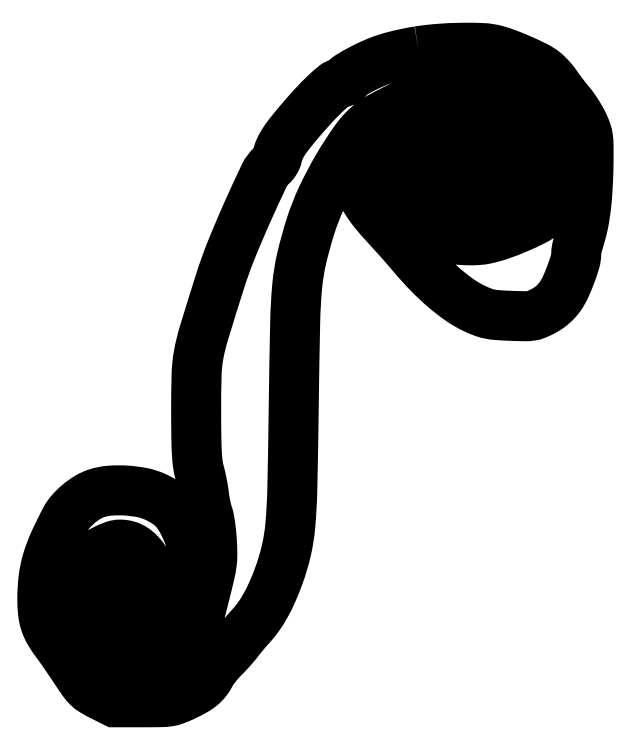
<metadata>
{"format":"dxf","ext":"dxf","renderer":"ezdxf+matplotlib","layout":"modelspace","background":"white","min_lineweight":24,"dpi":150}
</metadata>
<code>
0
SECTION
2
ENTITIES
0
POLYLINE
8
0
66
1
70
1
0
VERTEX
8
0
10
194.5
20
337.1
42
0.01128
0
VERTEX
8
0
10
189.8
20
336.2
42
0.008534
0
VERTEX
8
0
10
184.6
20
335.1
42
0.00864
0
VERTEX
8
0
10
179.8
20
333.9
42
0.01978
0
VERTEX
8
0
10
176.2
20
332.7
42
0.01942
0
VERTEX
8
0
10
170
20
330.2
42
0.01828
0
VERTEX
8
0
10
163.9
20
327.2
42
0.01341
0
VERTEX
8
0
10
158.8
20
324.2
42
0.1648
0
VERTEX
8
0
10
157.4
20
322.5
42
-0.1317
0
VERTEX
8
0
10
157
20
322
42
-0.04417
0
VERTEX
8
0
10
156.2
20
321.4
42
-0.04034
0
VERTEX
8
0
10
155.2
20
321
42
-0.03639
0
VERTEX
8
0
10
154
20
320.7
42
0.1222
0
VERTEX
8
0
10
151
20
319.2
42
0.01931
0
VERTEX
8
0
10
146.1
20
314.9
42
0.01778
0
VERTEX
8
0
10
139.9
20
308.6
42
0.008694
0
VERTEX
8
0
10
132.5
20
300.2
42
0.009356
0
VERTEX
8
0
10
127.7
20
294.2
42
0.02597
0
VERTEX
8
0
10
124.6
20
289.8
42
0.03665
0
VERTEX
8
0
10
122.6
20
286.2
42
0.05411
0
VERTEX
8
0
10
121.5
20
282.7
42
-0.0522
0
VERTEX
8
0
10
121.1
20
281.5
42
-0.0319
0
VERTEX
8
0
10
120.5
20
280.2
42
-0.03174
0
VERTEX
8
0
10
119.6
20
278.9
42
-0.04811
0
VERTEX
8
0
10
118.7
20
278
42
0.1034
0
VERTEX
8
0
10
114.7
20
272.8
42
0.005546
0
VERTEX
8
0
10
106
20
253.8
42
0.009601
0
VERTEX
8
0
10
97.61
20
234
42
0.01898
0
VERTEX
8
0
10
91.86
20
218
42
0.002645
0
VERTEX
8
0
10
83.52
20
191.2
42
0.02854
0
VERTEX
8
0
10
80.84
20
180.1
42
0.03888
0
VERTEX
8
0
10
79.78
20
170
42
0.007025
0
VERTEX
8
0
10
79.55
20
151
42
0.002566
0
VERTEX
8
0
10
79.64
20
137.5
42
0.01055
0
VERTEX
8
0
10
79.91
20
129.3
42
0.0173
0
VERTEX
8
0
10
80.41
20
123.8
42
0.03684
0
VERTEX
8
0
10
81.26
20
119.5
42
-0.01202
0
VERTEX
8
0
10
81.95
20
116.8
42
-0.007248
0
VERTEX
8
0
10
82.64
20
113.5
42
-0.007258
0
VERTEX
8
0
10
83.23
20
110.2
42
-0.01261
0
VERTEX
8
0
10
83.61
20
107.5
42
0.01315
0
VERTEX
8
0
10
83.98
20
104.9
42
0.009935
0
VERTEX
8
0
10
84.51
20
102.1
42
0.01006
0
VERTEX
8
0
10
85.12
20
99.45
42
0.02286
0
VERTEX
8
0
10
85.71
20
97.5
42
-0.03948
0
VERTEX
8
0
10
86.29
20
95.31
42
-0.01014
0
VERTEX
8
0
10
86.88
20
91.69
42
-0.01026
0
VERTEX
8
0
10
87.38
20
87.51
42
-0.01026
0
VERTEX
8
0
10
87.7
20
83.32
42
-0.01367
0
VERTEX
8
0
10
87.9
20
76.86
42
-0.0346
0
VERTEX
8
0
10
87.59
20
72.17
42
-0.02401
0
VERTEX
8
0
10
86.57
20
66.67
42
-0.00391
0
VERTEX
8
0
10
84.01
20
56.14
42
0
0
VERTEX
8
0
10
79.72
20
39.13
42
0
0
VERTEX
8
0
10
73.61
20
33.1
42
-0.008607
0
VERTEX
8
0
10
66.86
20
26.66
42
-0.05966
0
VERTEX
8
0
10
63.16
20
23.99
42
-0.08682
0
VERTEX
8
0
10
59.51
20
22.73
42
-0.02847
0
VERTEX
8
0
10
53.84
20
22.15
42
-0.04731
0
VERTEX
8
0
10
44.85
20
22.59
42
-0.08521
0
VERTEX
8
0
10
37.86
20
24.85
42
-0.08875
0
VERTEX
8
0
10
32.2
20
29.25
42
-0.05516
0
VERTEX
8
0
10
27.28
20
36.09
42
-0.03223
0
VERTEX
8
0
10
24.31
20
42.26
42
-0.05285
0
VERTEX
8
0
10
22.72
20
47.84
42
-0.04818
0
VERTEX
8
0
10
22.25
20
53.98
42
-0.02215
0
VERTEX
8
0
10
22.76
20
62
42
-0.01128
0
VERTEX
8
0
10
23.29
20
66.05
42
-0.01347
0
VERTEX
8
0
10
23.98
20
69.84
42
-0.01226
0
VERTEX
8
0
10
24.72
20
72.98
42
-0.08112
0
VERTEX
8
0
10
25.38
20
74.45
42
-0.1026
0
VERTEX
8
0
10
27.66
20
76.74
42
-0.02788
0
VERTEX
8
0
10
32.09
20
79.31
42
-0.0284
0
VERTEX
8
0
10
36.83
20
81.39
42
-0.08938
0
VERTEX
8
0
10
40.23
20
82
42
-0.0681
0
VERTEX
8
0
10
43.93
20
81.49
42
-0.07404
0
VERTEX
8
0
10
47.25
20
80.01
42
-0.06423
0
VERTEX
8
0
10
50.35
20
77.43
42
-0.03641
0
VERTEX
8
0
10
53.4
20
73.6
42
0
0
VERTEX
8
0
10
57.31
20
67.91
42
0
0
VERTEX
8
0
10
55.47
20
59.85
42
-0.02594
0
VERTEX
8
0
10
53.84
20
54.13
42
-0.1138
0
VERTEX
8
0
10
52.01
20
51.16
42
-0.1876
0
VERTEX
8
0
10
49.59
20
50.09
42
-0.09674
0
VERTEX
8
0
10
46.26
20
50.58
42
-0.07953
0
VERTEX
8
0
10
44.79
20
51.37
42
-0.1168
0
VERTEX
8
0
10
43.87
20
52.51
42
-0.06209
0
VERTEX
8
0
10
43.21
20
54.46
42
-0.009999
0
VERTEX
8
0
10
42.48
20
58.4
42
0.05486
0
VERTEX
8
0
10
40.72
20
64.72
42
0.1513
0
VERTEX
8
0
10
37.84
20
68.27
42
0.2242
0
VERTEX
8
0
10
34.26
20
68.8
42
0.1236
0
VERTEX
8
0
10
30.39
20
66.48
42
0.04764
0
VERTEX
8
0
10
28.95
20
64.74
42
0.1066
0
VERTEX
8
0
10
28.31
20
63.16
42
0.05664
0
VERTEX
8
0
10
28.19
20
60.88
42
0.006411
0
VERTEX
8
0
10
28.54
20
55.73
42
0.01856
0
VERTEX
8
0
10
29.23
20
49.98
42
0.06051
0
VERTEX
8
0
10
30.28
20
46.3
42
0.08303
0
VERTEX
8
0
10
31.96
20
43.63
42
0.06001
0
VERTEX
8
0
10
34.6
20
41.31
42
-0.02005
0
VERTEX
8
0
10
35.88
20
40.35
42
-0.007265
0
VERTEX
8
0
10
37.63
20
38.89
42
-0.007191
0
VERTEX
8
0
10
39.49
20
37.24
42
-0.0085
0
VERTEX
8
0
10
41.2
20
35.62
42
0.0174
0
VERTEX
8
0
10
43.84
20
33.22
42
0.09803
0
VERTEX
8
0
10
45.49
20
32.3
42
0.0866
0
VERTEX
8
0
10
47.45
20
32.02
42
0.012
0
VERTEX
8
0
10
51.59
20
32.25
42
0.0357
0
VERTEX
8
0
10
56.84
20
33.06
42
0.0892
0
VERTEX
8
0
10
60.4
20
34.56
42
0.08124
0
VERTEX
8
0
10
63.4
20
37.31
42
0.02609
0
VERTEX
8
0
10
66.9
20
42.26
42
0.003052
0
VERTEX
8
0
10
73.87
20
53.45
42
0.05406
0
VERTEX
8
0
10
75.7
20
57.29
42
0.07087
0
VERTEX
8
0
10
76.46
20
61.17
42
0.006894
0
VERTEX
8
0
10
76.83
20
70.75
42
0.004506
0
VERTEX
8
0
10
76.96
20
79.29
42
0.03686
0
VERTEX
8
0
10
76.7
20
83.18
42
0.05564
0
VERTEX
8
0
10
75.88
20
86.35
42
0.01723
0
VERTEX
8
0
10
73.97
20
90.91
42
0.03118
0
VERTEX
8
0
10
70.98
20
96.45
42
0.05507
0
VERTEX
8
0
10
67.77
20
100.5
42
0.05637
0
VERTEX
8
0
10
63.8
20
103.8
42
0.03438
0
VERTEX
8
0
10
58.5
20
106.7
42
0.05865
0
VERTEX
8
0
10
51.73
20
108.9
42
0.03442
0
VERTEX
8
0
10
43.28
20
109.9
42
0.03447
0
VERTEX
8
0
10
34.79
20
109.9
42
0.06067
0
VERTEX
8
0
10
27.93
20
108.5
42
0.0569
0
VERTEX
8
0
10
23.42
20
106.4
42
0.03774
0
VERTEX
8
0
10
18.79
20
103.1
42
0.03781
0
VERTEX
8
0
10
14.73
20
99.08
42
0.05824
0
VERTEX
8
0
10
11.94
20
95.04
42
0.01597
0
VERTEX
8
0
10
5.992
20
82.92
42
0.03572
0
VERTEX
8
0
10
2.45
20
73.29
42
0.04129
0
VERTEX
8
0
10
0.6135
20
64.18
42
0.02966
0
VERTEX
8
0
10
0.02196
20
53.8
42
0.02504
0
VERTEX
8
0
10
0.3893
20
46.8
42
0.054
0
VERTEX
8
0
10
1.515
20
41.53
42
0.0551
0
VERTEX
8
0
10
3.726
20
36.69
42
0.02706
0
VERTEX
8
0
10
7.515
20
31.06
42
-0.008022
0
VERTEX
8
0
10
9.257
20
28.68
42
-0.002517
0
VERTEX
8
0
10
11.79
20
25.05
42
-0.002513
0
VERTEX
8
0
10
14.58
20
20.97
42
-0.00278
0
VERTEX
8
0
10
17.23
20
17
42
0.008302
0
VERTEX
8
0
10
21.15
20
11.27
42
0.04455
0
VERTEX
8
0
10
23.6
20
8.389
42
0.05787
0
VERTEX
8
0
10
26.24
20
6.34
42
0.01994
0
VERTEX
8
0
10
30.47
20
4
42
0
0
VERTEX
8
0
10
37.45
20
0.5
42
0
0
VERTEX
8
0
10
51.97
20
0.5
42
0.00398
0
VERTEX
8
0
10
61.35
20
0.5747
42
0.03421
0
VERTEX
8
0
10
65.53
20
0.9275
42
0.05433
0
VERTEX
8
0
10
68.86
20
1.817
42
0.01806
0
VERTEX
8
0
10
73.5
20
3.813
42
0.01784
0
VERTEX
8
0
10
78.77
20
6.543
42
0.04547
0
VERTEX
8
0
10
82.31
20
8.988
42
0.05656
0
VERTEX
8
0
10
84.89
20
11.68
42
0.04396
0
VERTEX
8
0
10
87.05
20
15.11
42
-0.03579
0
VERTEX
8
0
10
88.09
20
16.83
42
-0.01337
0
VERTEX
8
0
10
89.79
20
19.1
42
-0.01317
0
VERTEX
8
0
10
91.78
20
21.47
42
-0.01556
0
VERTEX
8
0
10
93.79
20
23.61
42
0.008008
0
VERTEX
8
0
10
95.85
20
25.74
42
0.006394
0
VERTEX
8
0
10
98.01
20
28.1
42
0.00647
0
VERTEX
8
0
10
99.95
20
30.34
42
0.01621
0
VERTEX
8
0
10
101.3
20
32.03
42
-0.01008
0
VERTEX
8
0
10
102.6
20
33.68
42
-0.00486
0
VERTEX
8
0
10
104.3
20
35.74
42
-0.004817
0
VERTEX
8
0
10
106.1
20
37.85
42
-0.006886
0
VERTEX
8
0
10
107.7
20
39.69
42
0.03217
0
VERTEX
8
0
10
111.8
20
44.72
42
0.02646
0
VERTEX
8
0
10
115.4
20
50.56
42
0.02345
0
VERTEX
8
0
10
118.9
20
57.45
42
0.01553
0
VERTEX
8
0
10
122.2
20
65.63
42
0.03102
0
VERTEX
8
0
10
126.1
20
78.79
42
0.03529
0
VERTEX
8
0
10
128.2
20
91.78
42
0.01678
0
VERTEX
8
0
10
129.3
20
111.1
42
0.001982
0
VERTEX
8
0
10
130
20
154
42
-0.002002
0
VERTEX
8
0
10
130.7
20
197.2
42
-0.01799
0
VERTEX
8
0
10
131.8
20
216.1
42
-0.03437
0
VERTEX
8
0
10
134.1
20
229.9
42
-0.01879
0
VERTEX
8
0
10
138.6
20
246.5
42
-0.03319
0
VERTEX
8
0
10
144.5
20
261.4
42
-0.02322
0
VERTEX
8
0
10
152.9
20
277.4
42
-0.02305
0
VERTEX
8
0
10
162.1
20
291.5
42
-0.06771
0
VERTEX
8
0
10
170
20
299.9
42
-0.04465
0
VERTEX
8
0
10
174.6
20
302.9
42
-0.009105
0
VERTEX
8
0
10
183.2
20
307.4
42
-0.01014
0
VERTEX
8
0
10
192.3
20
311.7
42
-0.02355
0
VERTEX
8
0
10
199.4
20
314.5
42
-0.02387
0
VERTEX
8
0
10
206.7
20
316.6
42
-0.0135
0
VERTEX
8
0
10
215.8
20
318.5
42
-0.0135
0
VERTEX
8
0
10
224.8
20
319.9
42
-0.02722
0
VERTEX
8
0
10
232
20
320.4
42
-0.008633
0
VERTEX
8
0
10
237.4
20
320.4
42
-0.06093
0
VERTEX
8
0
10
240
20
320
42
-0.07736
0
VERTEX
8
0
10
242.2
20
319
42
-0.0183
0
VERTEX
8
0
10
245.5
20
316.7
42
-0.01814
0
VERTEX
8
0
10
251
20
312.3
42
-0.03842
0
VERTEX
8
0
10
254.8
20
308.4
42
-0.04054
0
VERTEX
8
0
10
257.8
20
304.1
42
-0.02258
0
VERTEX
8
0
10
260.9
20
298.5
42
-0.03464
0
VERTEX
8
0
10
264.6
20
289.1
42
-0.04484
0
VERTEX
8
0
10
266.6
20
280.1
42
-0.04667
0
VERTEX
8
0
10
266.9
20
271.1
42
-0.04285
0
VERTEX
8
0
10
265.6
20
262
42
-0.02434
0
VERTEX
8
0
10
264.7
20
258.9
42
-0.06644
0
VERTEX
8
0
10
263.7
20
256.8
42
-0.06283
0
VERTEX
8
0
10
262.2
20
255
42
-0.02006
0
VERTEX
8
0
10
259.5
20
252.8
42
-0.04532
0
VERTEX
8
0
10
254
20
249.4
42
-0.01605
0
VERTEX
8
0
10
245.7
20
245.5
42
-0.01636
0
VERTEX
8
0
10
236.9
20
242.1
42
-0.03207
0
VERTEX
8
0
10
229.6
20
240
42
-0.03498
0
VERTEX
8
0
10
225.2
20
239.4
42
-0.02363
0
VERTEX
8
0
10
220.1
20
239.3
42
-0.01962
0
VERTEX
8
0
10
214.1
20
239.7
42
-0.01101
0
VERTEX
8
0
10
206.8
20
240.6
42
-0.07096
0
VERTEX
8
0
10
204.1
20
241.4
42
-0.02654
0
VERTEX
8
0
10
200.6
20
243.2
42
-0.02682
0
VERTEX
8
0
10
197.2
20
245.5
42
-0.05067
0
VERTEX
8
0
10
194.8
20
247.7
42
0.00333
0
VERTEX
8
0
10
194.4
20
248.2
42
0.000208
0
VERTEX
8
0
10
193
20
249.7
42
0.000308
0
VERTEX
8
0
10
191.4
20
251.5
42
0.000228
0
VERTEX
8
0
10
189.6
20
253.5
42
-0.01171
0
VERTEX
8
0
10
185.8
20
257.8
42
-0.01813
0
VERTEX
8
0
10
182.8
20
261.8
42
-0.02076
0
VERTEX
8
0
10
180.4
20
265.4
42
-0.02743
0
VERTEX
8
0
10
178.5
20
268.9
42
-0.01905
0
VERTEX
8
0
10
177.6
20
271.2
42
-0.1562
0
VERTEX
8
0
10
177.5
20
272.3
42
-0.144
0
VERTEX
8
0
10
178.1
20
273.2
42
-0.01538
0
VERTEX
8
0
10
180.2
20
274.9
42
-0.03825
0
VERTEX
8
0
10
189.9
20
281.5
42
-0.04249
0
VERTEX
8
0
10
200.2
20
286.2
42
-0.04133
0
VERTEX
8
0
10
211.3
20
289.3
42
-0.03293
0
VERTEX
8
0
10
223.7
20
290.7
42
0
0
VERTEX
8
0
10
235
20
291.3
42
0
0
VERTEX
8
0
10
237.5
20
285.5
42
-0.04241
0
VERTEX
8
0
10
240.1
20
278.2
42
-0.07209
0
VERTEX
8
0
10
240.7
20
271.7
42
-0.1045
0
VERTEX
8
0
10
239.5
20
267
42
-0.2161
0
VERTEX
8
0
10
236.7
20
264.6
42
-0.04454
0
VERTEX
8
0
10
235.4
20
264.4
42
-0.006706
0
VERTEX
8
0
10
232.7
20
264.2
42
-0.007482
0
VERTEX
8
0
10
229.6
20
264.1
42
-0.006401
0
VERTEX
8
0
10
226.3
20
264
42
0
0
VERTEX
8
0
10
218
20
264
42
0
0
VERTEX
8
0
10
219.1
20
266.4
42
0.1412
0
VERTEX
8
0
10
219.7
20
270.2
42
0.1246
0
VERTEX
8
0
10
218.2
20
273.9
42
0.1321
0
VERTEX
8
0
10
215.2
20
276.3
42
0.167
0
VERTEX
8
0
10
211.7
20
276.6
42
0.1366
0
VERTEX
8
0
10
208.9
20
275.1
42
0.02824
0
VERTEX
8
0
10
205.1
20
270.8
42
0.02802
0
VERTEX
8
0
10
201.9
20
266.1
42
0.1417
0
VERTEX
8
0
10
201
20
263.1
42
0.0912
0
VERTEX
8
0
10
201.7
20
259.7
42
0.05656
0
VERTEX
8
0
10
203.6
20
256.1
42
0.0572
0
VERTEX
8
0
10
206.2
20
253
42
0.1041
0
VERTEX
8
0
10
209
20
251.3
42
0.07207
0
VERTEX
8
0
10
214.7
20
250.2
42
0.0125
0
VERTEX
8
0
10
225.5
20
250
42
0.01258
0
VERTEX
8
0
10
236.4
20
250.4
42
0.07067
0
VERTEX
8
0
10
242.1
20
251.5
42
0.03485
0
VERTEX
8
0
10
245.7
20
253.1
42
0.0681
0
VERTEX
8
0
10
248.3
20
254.9
42
0.0625
0
VERTEX
8
0
10
250.5
20
257.5
42
0.02533
0
VERTEX
8
0
10
252.7
20
261.5
42
0.0241
0
VERTEX
8
0
10
254.1
20
264.5
42
0.05517
0
VERTEX
8
0
10
254.8
20
267
42
0.04337
0
VERTEX
8
0
10
254.9
20
269.8
42
0.01035
0
VERTEX
8
0
10
254.7
20
274.6
42
0.01686
0
VERTEX
8
0
10
254.3
20
279.2
42
0.03329
0
VERTEX
8
0
10
253.6
20
282.7
42
0.03105
0
VERTEX
8
0
10
252.4
20
286.4
42
0.01281
0
VERTEX
8
0
10
250.3
20
291.1
42
0.0153
0
VERTEX
8
0
10
248.5
20
294.7
42
0.0184
0
VERTEX
8
0
10
246.5
20
298
42
0.01987
0
VERTEX
8
0
10
244.7
20
300.6
42
0.05475
0
VERTEX
8
0
10
243.1
20
302.3
42
0.04771
0
VERTEX
8
0
10
240.8
20
303.9
42
0.08389
0
VERTEX
8
0
10
238.6
20
304.6
42
0.03958
0
VERTEX
8
0
10
235.4
20
304.9
42
0.003947
0
VERTEX
8
0
10
227.5
20
305
42
0.00883
0
VERTEX
8
0
10
220.8
20
304.9
42
0.01987
0
VERTEX
8
0
10
215.7
20
304.5
42
0.02178
0
VERTEX
8
0
10
210.9
20
303.7
42
0.01295
0
VERTEX
8
0
10
205.4
20
302.4
42
0.02859
0
VERTEX
8
0
10
194.4
20
298.9
42
0.03063
0
VERTEX
8
0
10
184.2
20
294.2
42
0.03161
0
VERTEX
8
0
10
174.9
20
288.5
42
0.03548
0
VERTEX
8
0
10
166.8
20
281.9
42
0.02095
0
VERTEX
8
0
10
164.6
20
279.6
42
0.08192
0
VERTEX
8
0
10
163.6
20
278
42
0.08093
0
VERTEX
8
0
10
163.1
20
276.1
42
0.02015
0
VERTEX
8
0
10
163
20
272.9
42
0.07374
0
VERTEX
8
0
10
163.8
20
267.7
42
0.0483
0
VERTEX
8
0
10
166.1
20
262
42
0.03946
0
VERTEX
8
0
10
170
20
255.9
42
0.0225
0
VERTEX
8
0
10
175.7
20
249.2
42
2.8e-05
0
VERTEX
8
0
10
178.1
20
246.5
42
2.7e-05
0
VERTEX
8
0
10
180.5
20
243.8
42
2.7e-05
0
VERTEX
8
0
10
182.7
20
241.4
42
0.000102
0
VERTEX
8
0
10
184
20
240
42
-0.00448
0
VERTEX
8
0
10
185.3
20
238.6
42
-0.001501
0
VERTEX
8
0
10
187.1
20
236.5
42
-0.001493
0
VERTEX
8
0
10
189.1
20
234.1
42
-0.001706
0
VERTEX
8
0
10
191
20
231.9
42
0.01697
0
VERTEX
8
0
10
199.6
20
222.4
42
0.02305
0
VERTEX
8
0
10
208
20
214.5
42
0.02598
0
VERTEX
8
0
10
216.1
20
208.2
42
0.04243
0
VERTEX
8
0
10
223.6
20
204
42
0.01854
0
VERTEX
8
0
10
227.8
20
202.2
42
0.04101
0
VERTEX
8
0
10
231.2
20
201.2
42
0.03187
0
VERTEX
8
0
10
235.3
20
200.6
42
0.007527
0
VERTEX
8
0
10
242
20
200.3
42
0.005233
0
VERTEX
8
0
10
249.3
20
200.1
42
0.03999
0
VERTEX
8
0
10
252.7
20
200.3
42
0.06288
0
VERTEX
8
0
10
255.4
20
201
42
0.02324
0
VERTEX
8
0
10
258.9
20
202.7
42
0.02807
0
VERTEX
8
0
10
261.5
20
204.2
42
0.03041
0
VERTEX
8
0
10
263.9
20
206
42
0.0306
0
VERTEX
8
0
10
266
20
208.1
42
0.02917
0
VERTEX
8
0
10
267.8
20
210.4
42
0.04597
0
VERTEX
8
0
10
270.4
20
214.9
42
0.01775
0
VERTEX
8
0
10
273.2
20
221.6
42
0.01647
0
VERTEX
8
0
10
275.4
20
228.2
42
0.07323
0
VERTEX
8
0
10
276
20
232.3
42
-0.03215
0
VERTEX
8
0
10
276.1
20
233.3
42
-0.01297
0
VERTEX
8
0
10
276.3
20
234.7
42
-0.01277
0
VERTEX
8
0
10
276.6
20
236.1
42
-0.01581
0
VERTEX
8
0
10
276.9
20
237.4
42
0.006811
0
VERTEX
8
0
10
278.6
20
243.1
42
0.01468
0
VERTEX
8
0
10
279.6
20
247.4
42
0.01492
0
VERTEX
8
0
10
280.4
20
251.8
42
0.007269
0
VERTEX
8
0
10
281.2
20
257.5
42
0.01175
0
VERTEX
8
0
10
281.6
20
261.9
42
0.004931
0
VERTEX
8
0
10
282
20
267.8
42
0.004876
0
VERTEX
8
0
10
282.3
20
274.2
42
0.00632
0
VERTEX
8
0
10
282.4
20
280
42
0.004583
0
VERTEX
8
0
10
282.4
20
288.3
42
0.03154
0
VERTEX
8
0
10
282.1
20
292.4
42
0.05131
0
VERTEX
8
0
10
281.3
20
295.5
42
0.02426
0
VERTEX
8
0
10
279.7
20
299.4
42
0.02048
0
VERTEX
8
0
10
278.4
20
302.1
42
0.01204
0
VERTEX
8
0
10
276.5
20
305.1
42
0.01203
0
VERTEX
8
0
10
274.5
20
308
42
0.02004
0
VERTEX
8
0
10
272.7
20
310.4
42
-0.006556
0
VERTEX
8
0
10
270.9
20
312.7
42
-0.004647
0
VERTEX
8
0
10
268.9
20
315.2
42
-0.00469
0
VERTEX
8
0
10
267
20
317.7
42
-0.009903
0
VERTEX
8
0
10
265.6
20
319.7
42
0.02274
0
VERTEX
8
0
10
264.3
20
321.5
42
0.0151
0
VERTEX
8
0
10
262.6
20
323.5
42
0.01521
0
VERTEX
8
0
10
260.8
20
325.3
42
0.02847
0
VERTEX
8
0
10
259.3
20
326.6
42
0.04625
0
VERTEX
8
0
10
255.2
20
329.2
42
0.01225
0
VERTEX
8
0
10
248.2
20
332.5
42
0.013
0
VERTEX
8
0
10
240.7
20
335.6
42
0.0245
0
VERTEX
8
0
10
234.5
20
337.6
42
0.05549
0
VERTEX
8
0
10
227.8
20
338.7
42
0.01488
0
VERTEX
8
0
10
217.1
20
338.8
42
0.0154
0
VERTEX
8
0
10
205.3
20
338.3
42
0.01966
0
SEQEND
0
ENDSEC
0
EOF

</code>
